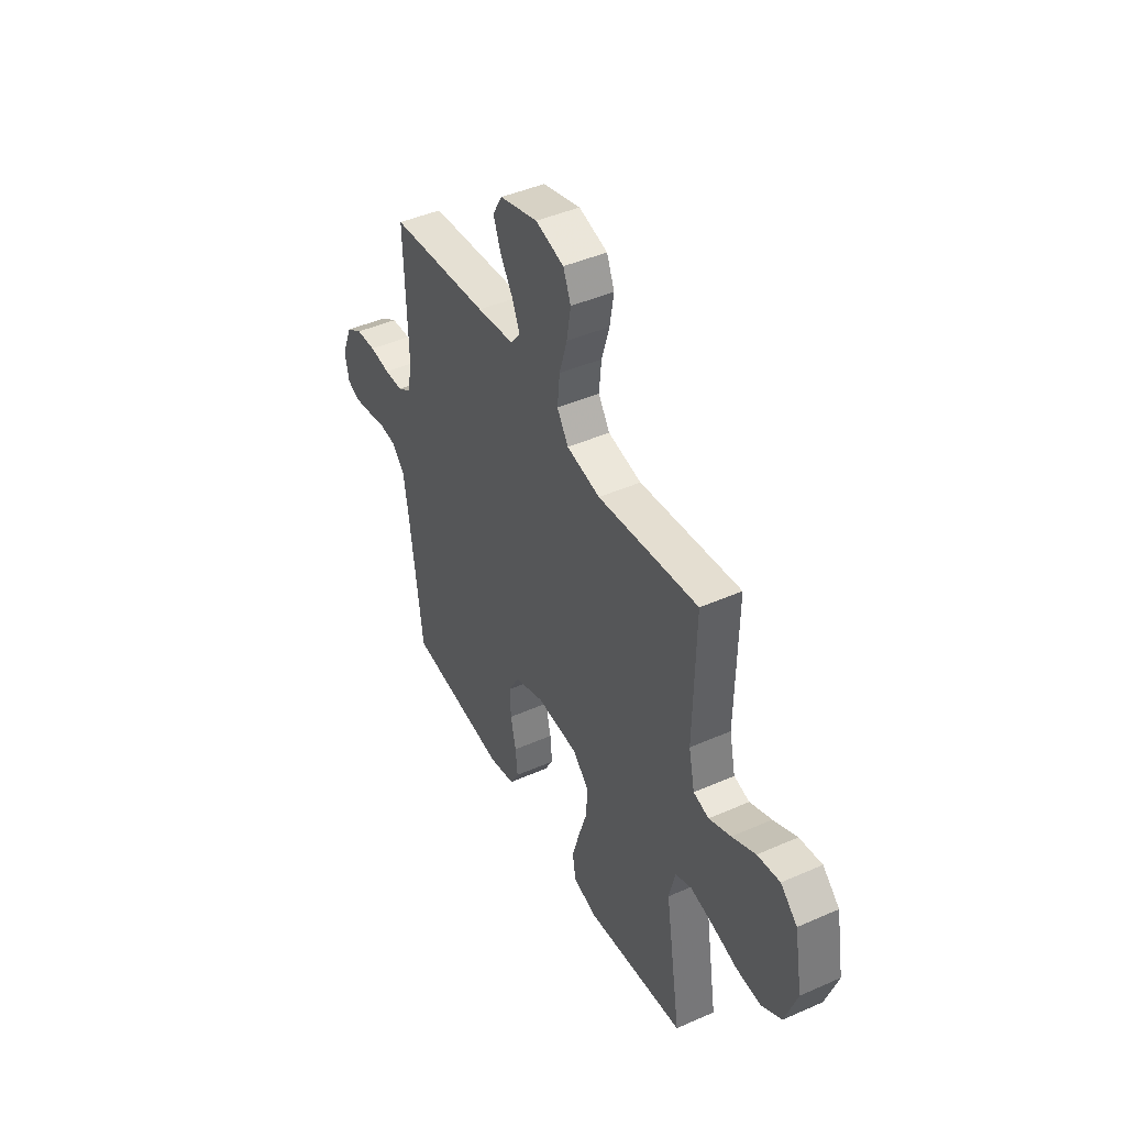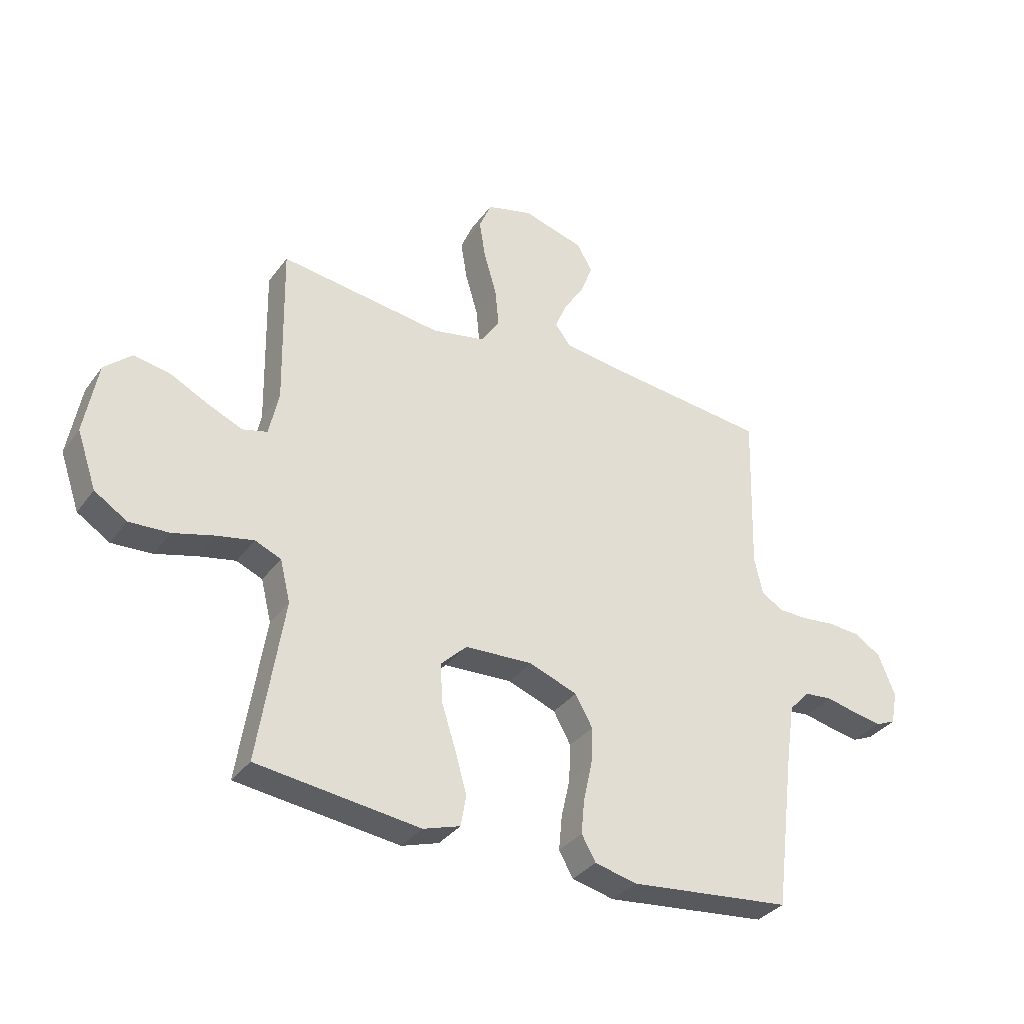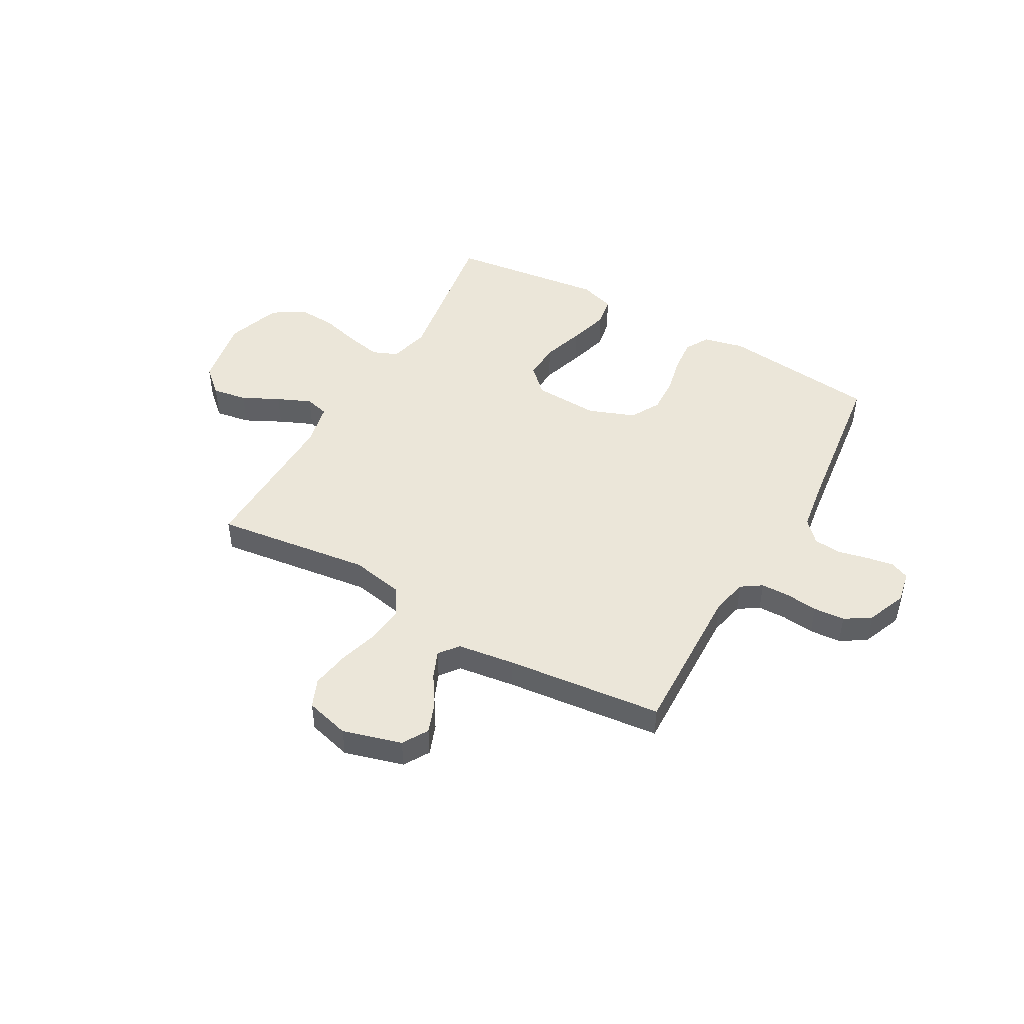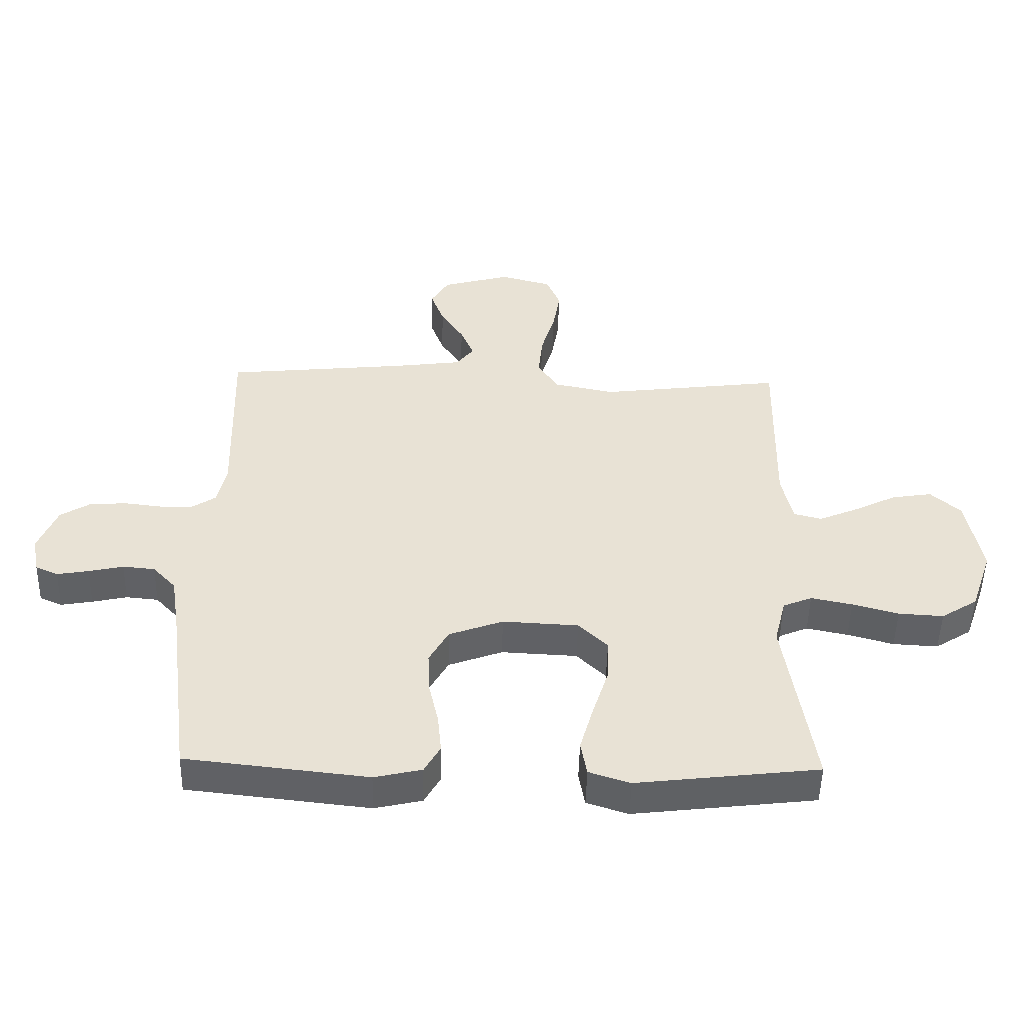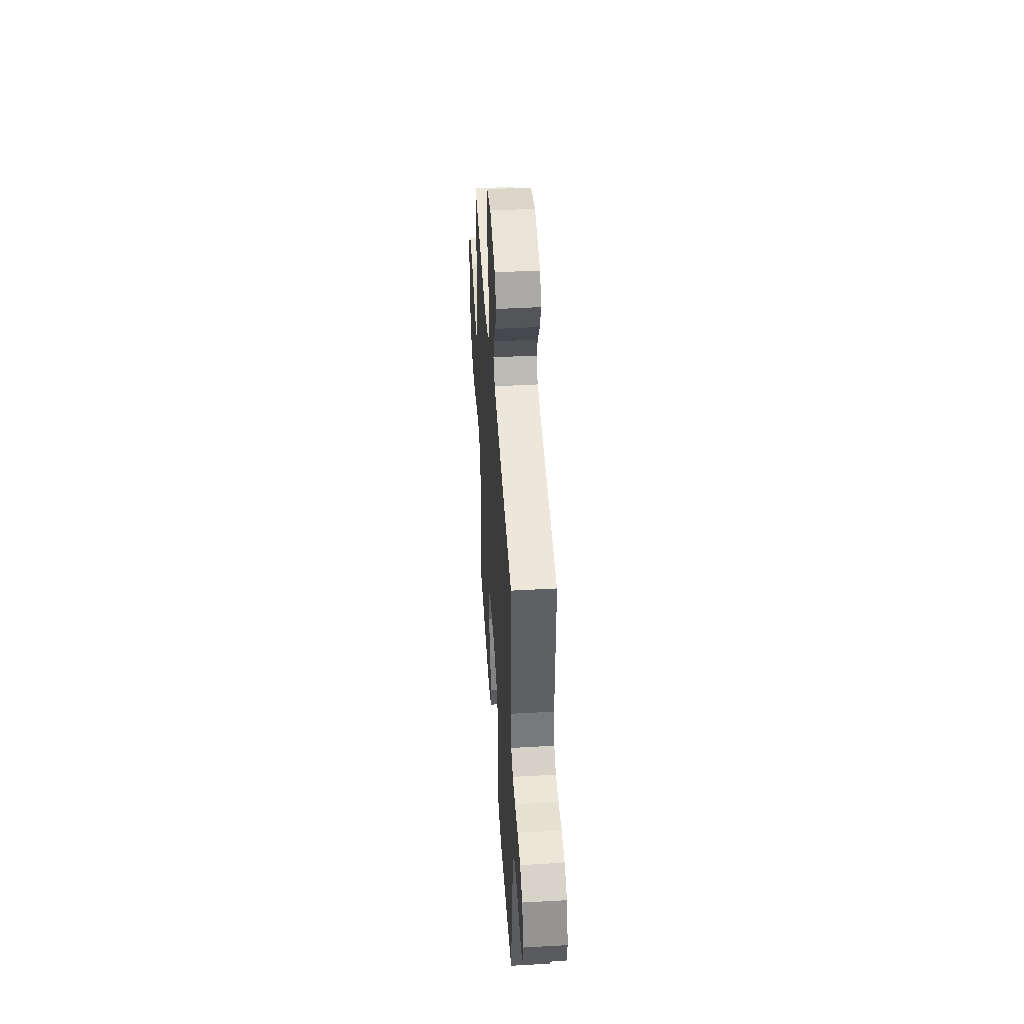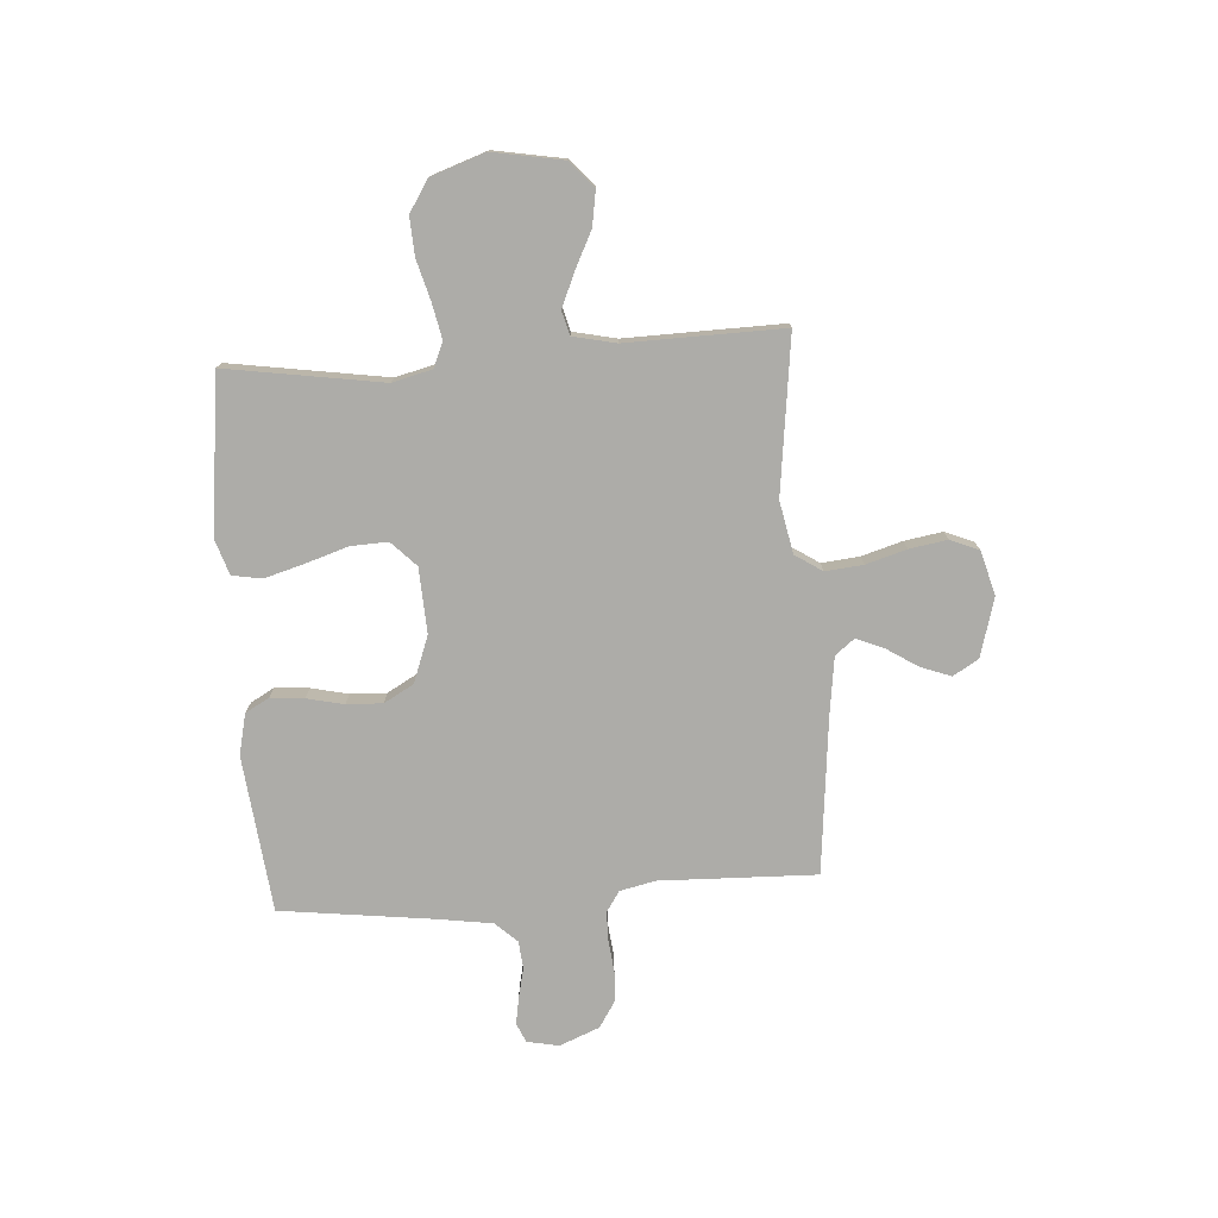
<metadata>
{"format":"obj","ext":"obj","renderer":"f3d","projection":"perspective","resolution":1024,"background":"white","views":[{"elev":44.4,"azim":-117.2,"up":"+Z"},{"elev":-34.3,"azim":-30.9,"up":"+Z"},{"elev":46.8,"azim":29.4,"up":"+Y"},{"elev":-49.9,"azim":178.6,"up":"+Z"},{"elev":45.1,"azim":86.3,"up":"+Z"},{"elev":-76.6,"azim":-86.0,"up":"+Y"}]}
</metadata>
<code>
v 0.5 0.07 0.5
v 0.491 0.07 0.2
v 0.506 0.07 0.132
v 0.545 0.07 0.106
v 0.6 0.07 0.105
v 0.662 0.07 0.112
v 0.722 0.07 0.108
v 0.771 0.07 0.077
v 0.802 0.07 0
v 0.79 0.07 -0.061
v 0.753 0.07 -0.077
v 0.701 0.07 -0.068
v 0.644 0.07 -0.055
v 0.591 0.07 -0.06
v 0.553 0.07 -0.101
v 0.538 0.07 -0.2
v 0.5 0.07 -0.5
v 0.2 0.07 -0.533
v 0.122 0.07 -0.515
v 0.096 0.07 -0.469
v 0.102 0.07 -0.405
v 0.118 0.07 -0.334
v 0.121 0.07 -0.265
v 0.089 0.07 -0.208
v 0 0.07 -0.175
v -0.125 0.07 -0.181
v -0.173 0.07 -0.228
v -0.17 0.07 -0.299
v -0.144 0.07 -0.38
v -0.122 0.07 -0.457
v -0.132 0.07 -0.514
v -0.2 0.07 -0.536
v -0.5 0.07 -0.5
v -0.453 0.07 -0.2
v -0.472 0.07 -0.123
v -0.52 0.07 -0.103
v -0.588 0.07 -0.117
v -0.664 0.07 -0.138
v -0.738 0.07 -0.142
v -0.798 0.07 -0.104
v -0.834 0.07 0
v -0.81 0.07 0.134
v -0.76 0.07 0.179
v -0.693 0.07 0.168
v -0.623 0.07 0.133
v -0.558 0.07 0.105
v -0.512 0.07 0.117
v -0.494 0.07 0.2
v -0.5 0.07 0.5
v -0.2 0.07 0.462
v -0.1 0.07 0.482
v -0.066 0.07 0.534
v -0.073 0.07 0.606
v -0.096 0.07 0.684
v -0.108 0.07 0.757
v -0.085 0.07 0.812
v 0 0.07 0.835
v 0.113 0.07 0.803
v 0.142 0.07 0.754
v 0.12 0.07 0.695
v 0.082 0.07 0.636
v 0.06 0.07 0.583
v 0.089 0.07 0.546
v 0.2 0.07 0.531
v 0.5 0 0.5
v 0.491 0 0.2
v 0.506 0 0.132
v 0.545 0 0.106
v 0.6 0 0.105
v 0.662 0 0.112
v 0.722 0 0.108
v 0.771 0 0.077
v 0.802 0 0
v 0.79 0 -0.061
v 0.753 0 -0.077
v 0.701 0 -0.068
v 0.644 0 -0.055
v 0.591 0 -0.06
v 0.553 0 -0.101
v 0.538 0 -0.2
v 0.5 0 -0.5
v 0.2 0 -0.533
v 0.122 0 -0.515
v 0.096 0 -0.469
v 0.102 0 -0.405
v 0.118 0 -0.334
v 0.121 0 -0.265
v 0.089 0 -0.208
v 0 0 -0.175
v -0.125 0 -0.181
v -0.173 0 -0.228
v -0.17 0 -0.299
v -0.144 0 -0.38
v -0.122 0 -0.457
v -0.132 0 -0.514
v -0.2 0 -0.536
v -0.5 0 -0.5
v -0.453 0 -0.2
v -0.472 0 -0.123
v -0.52 0 -0.103
v -0.588 0 -0.117
v -0.664 0 -0.138
v -0.738 0 -0.142
v -0.798 0 -0.104
v -0.834 0 0
v -0.81 0 0.134
v -0.76 0 0.179
v -0.693 0 0.168
v -0.623 0 0.133
v -0.558 0 0.105
v -0.512 0 0.117
v -0.494 0 0.2
v -0.5 0 0.5
v -0.2 0 0.462
v -0.1 0 0.482
v -0.066 0 0.534
v -0.073 0 0.606
v -0.096 0 0.684
v -0.108 0 0.757
v -0.085 0 0.812
v 0 0 0.835
v 0.113 0 0.803
v 0.142 0 0.754
v 0.12 0 0.695
v 0.082 0 0.636
v 0.06 0 0.583
v 0.089 0 0.546
v 0.2 0 0.531
f 58 59 60 61
f 58 61 62
f 57 58 62
f 56 57 62
f 53 54 55 56
f 52 53 56 62
f 51 52 62 63
f 48 49 50
f 47 48 50 51
f 42 43 44 45
f 42 45 46
f 41 42 46
f 40 41 46 47
f 37 38 39 40
f 36 37 40 47
f 31 32 33 34
f 31 34 35
f 28 29 30 31
f 28 31 35
f 27 28 35
f 26 27 35 36
f 19 20 21 22
f 19 22 23
f 16 17 18 19
f 15 16 19 23
f 14 15 23 24
f 10 11 12 13
f 8 9 10 13
f 8 13 14
f 5 6 7 8
f 4 5 8 14
f 3 4 14 24
f 64 1 2
f 25 26 36 47
f 47 51 63 64
f 24 25 47 64
f 2 3 24 64
f 125 124 123 122
f 126 125 122
f 126 122 121
f 126 121 120
f 120 119 118 117
f 126 120 117 116
f 127 126 116 115
f 114 113 112
f 115 114 112 111
f 109 108 107 106
f 110 109 106
f 110 106 105
f 111 110 105 104
f 104 103 102 101
f 111 104 101 100
f 98 97 96 95
f 99 98 95
f 95 94 93 92
f 99 95 92
f 99 92 91
f 100 99 91 90
f 86 85 84 83
f 87 86 83
f 83 82 81 80
f 87 83 80 79
f 88 87 79 78
f 77 76 75 74
f 77 74 73 72
f 78 77 72
f 72 71 70 69
f 78 72 69 68
f 88 78 68 67
f 66 65 128
f 111 100 90 89
f 128 127 115 111
f 128 111 89 88
f 128 88 67 66
f 1 65 66 2
f 2 66 67 3
f 3 67 68 4
f 4 68 69 5
f 5 69 70 6
f 6 70 71 7
f 7 71 72 8
f 8 72 73 9
f 9 73 74 10
f 10 74 75 11
f 11 75 76 12
f 12 76 77 13
f 13 77 78 14
f 14 78 79 15
f 15 79 80 16
f 16 80 81 17
f 17 81 82 18
f 18 82 83 19
f 19 83 84 20
f 20 84 85 21
f 21 85 86 22
f 22 86 87 23
f 23 87 88 24
f 24 88 89 25
f 25 89 90 26
f 26 90 91 27
f 27 91 92 28
f 28 92 93 29
f 29 93 94 30
f 30 94 95 31
f 31 95 96 32
f 32 96 97 33
f 33 97 98 34
f 34 98 99 35
f 35 99 100 36
f 36 100 101 37
f 37 101 102 38
f 38 102 103 39
f 39 103 104 40
f 40 104 105 41
f 41 105 106 42
f 42 106 107 43
f 43 107 108 44
f 44 108 109 45
f 45 109 110 46
f 46 110 111 47
f 47 111 112 48
f 48 112 113 49
f 49 113 114 50
f 50 114 115 51
f 51 115 116 52
f 52 116 117 53
f 53 117 118 54
f 54 118 119 55
f 55 119 120 56
f 56 120 121 57
f 57 121 122 58
f 58 122 123 59
f 59 123 124 60
f 60 124 125 61
f 61 125 126 62
f 62 126 127 63
f 63 127 128 64
f 64 128 65 1

</code>
